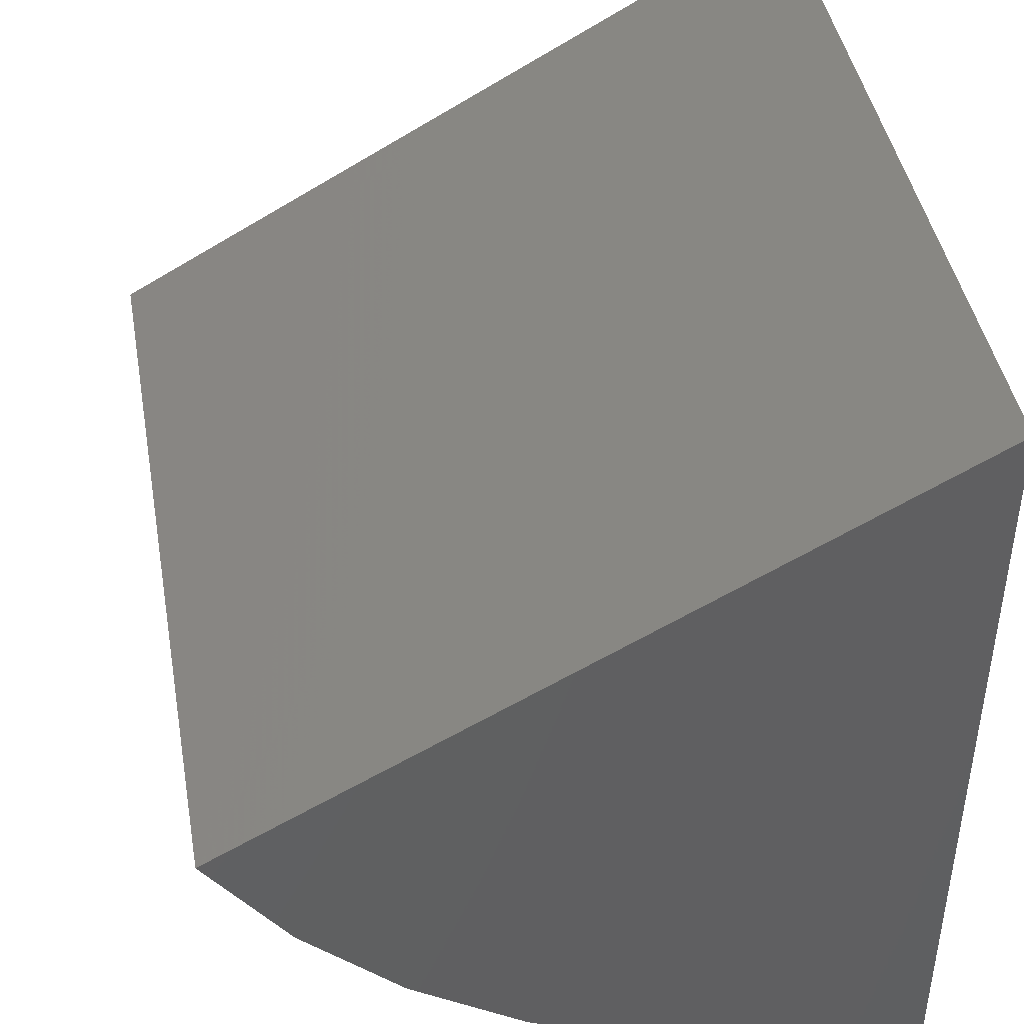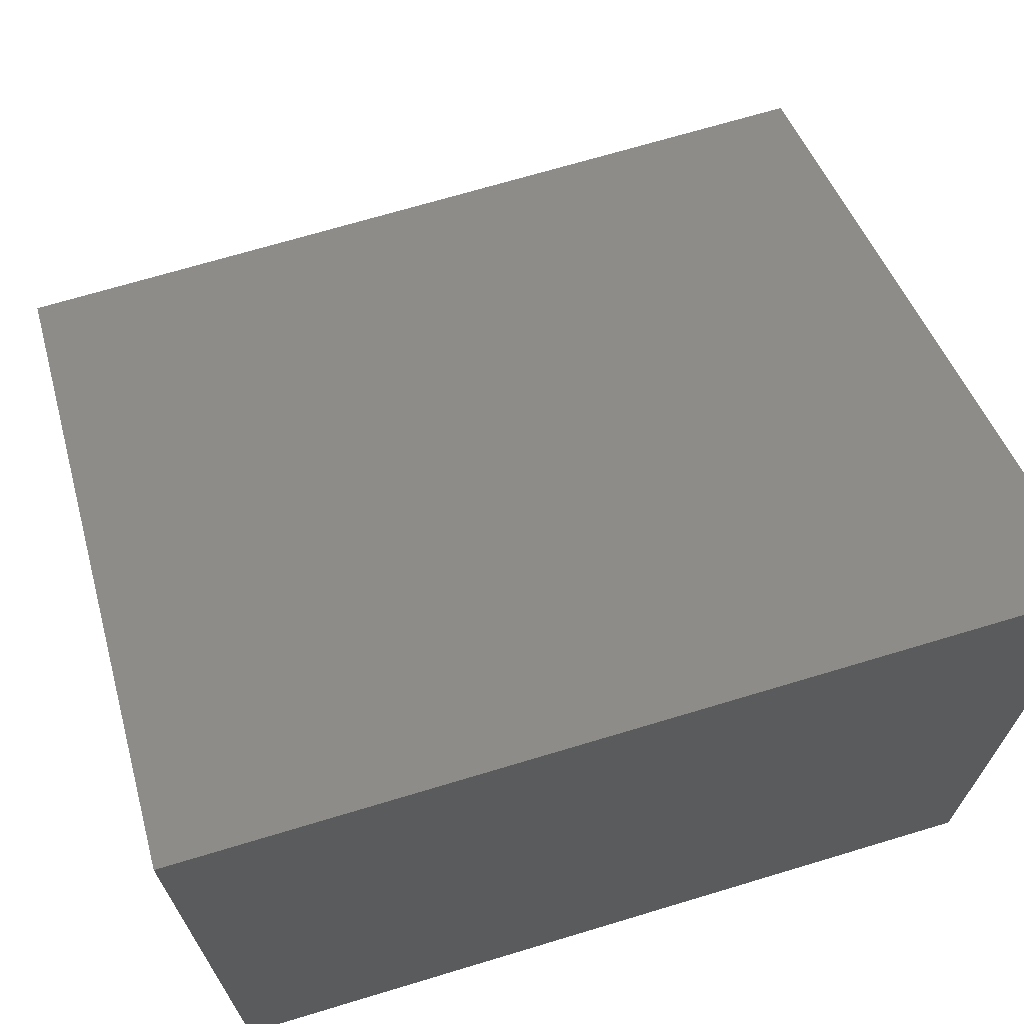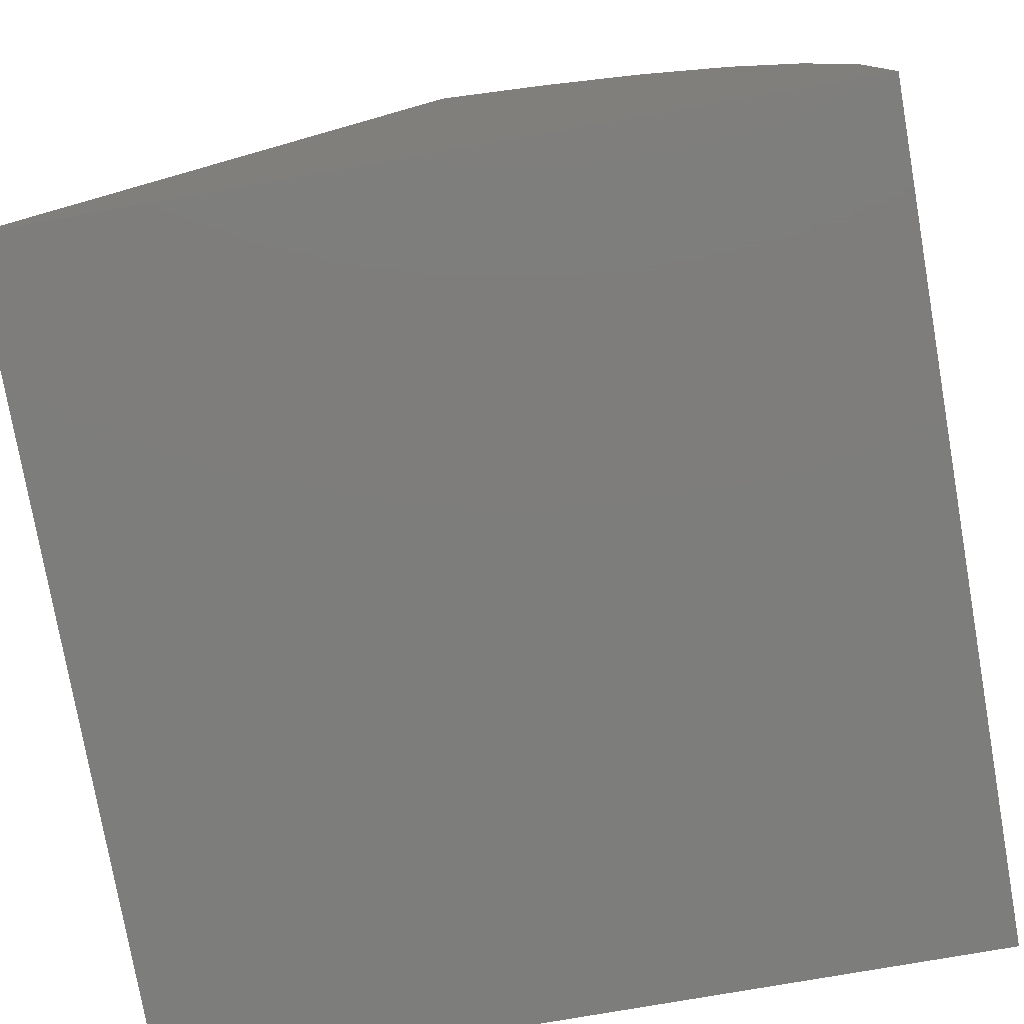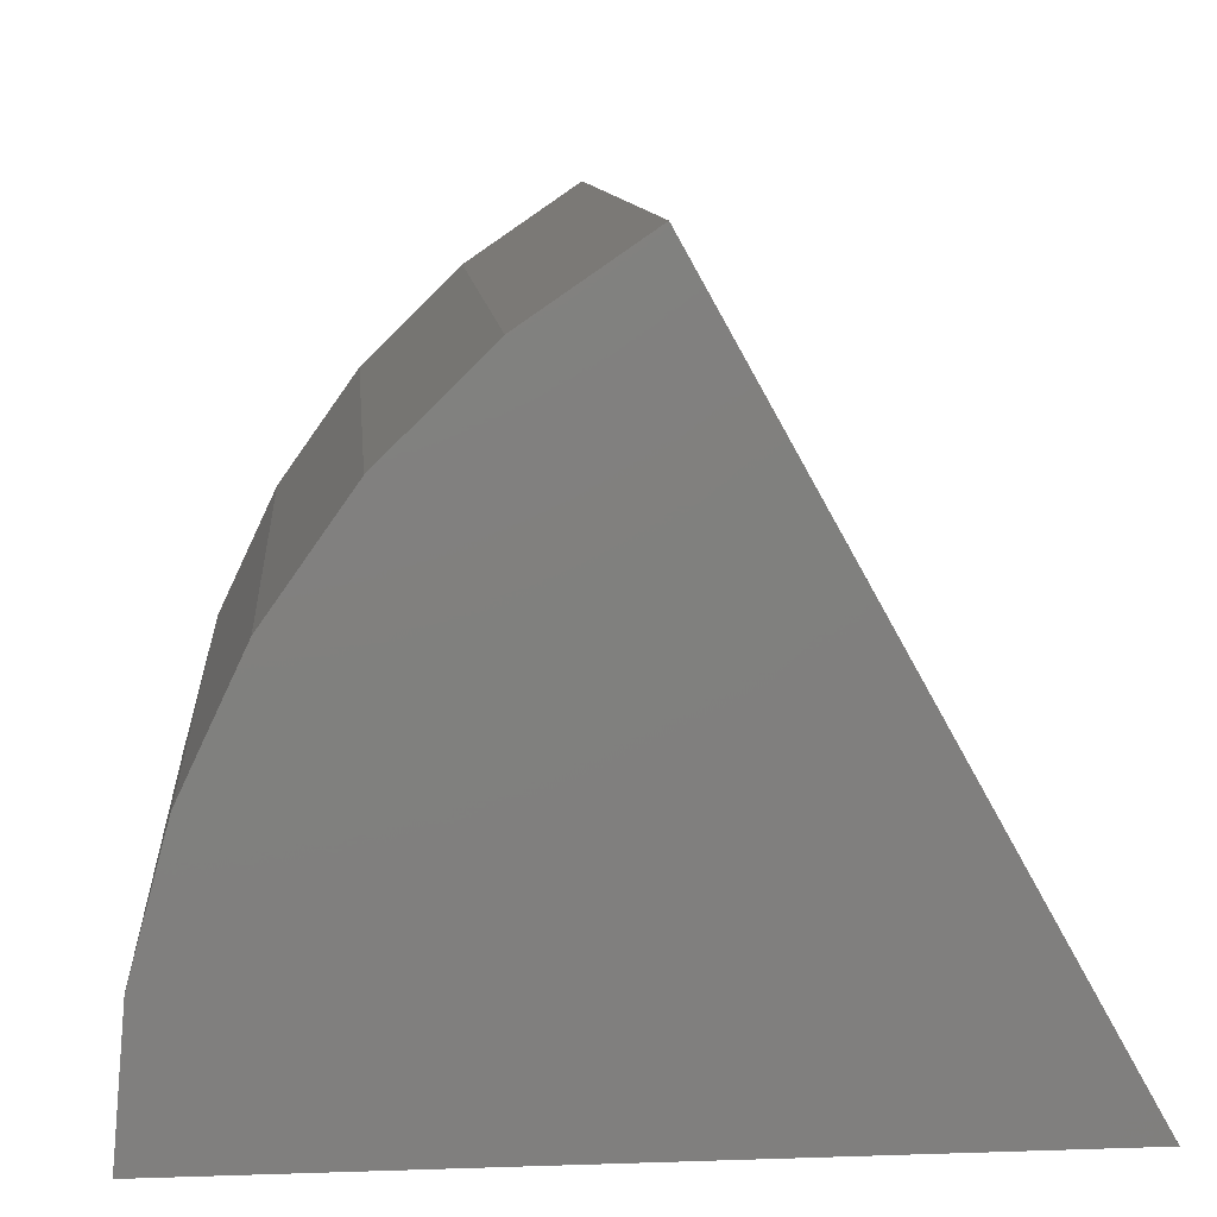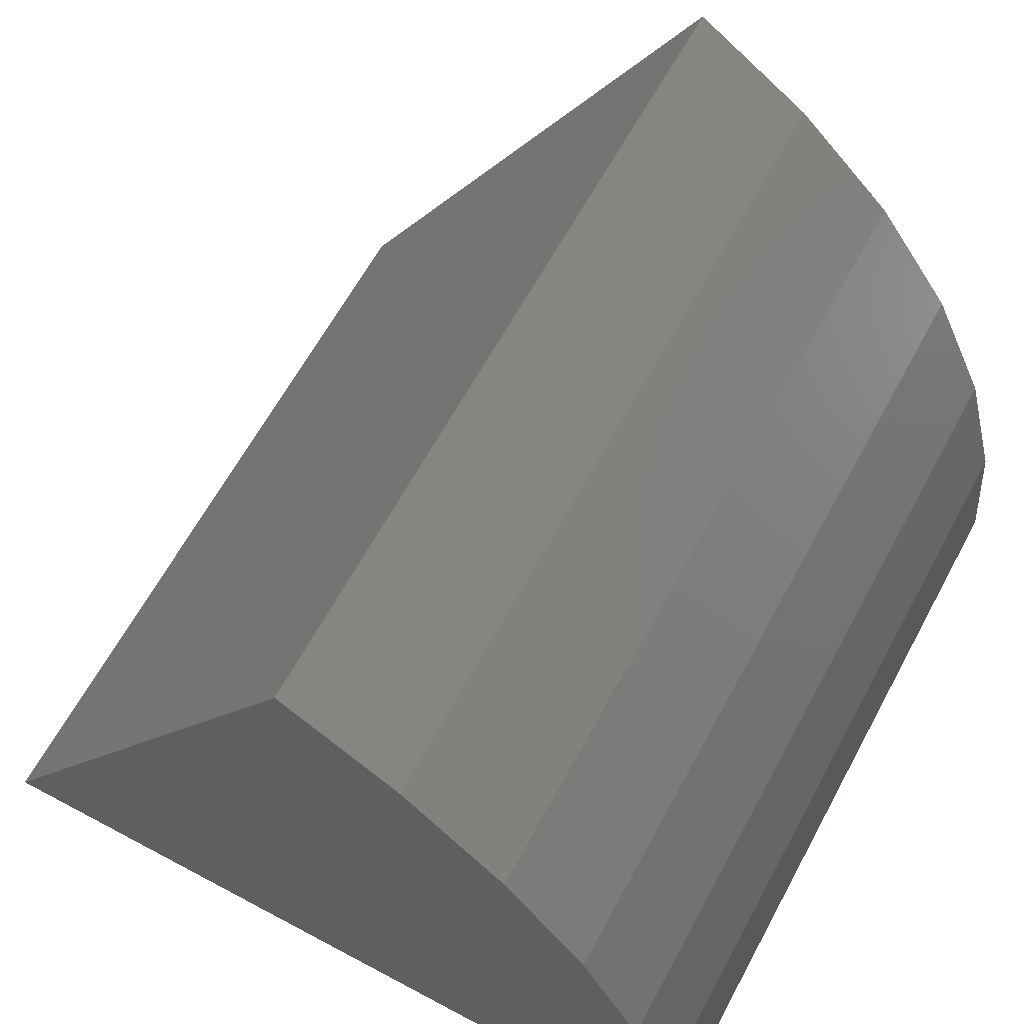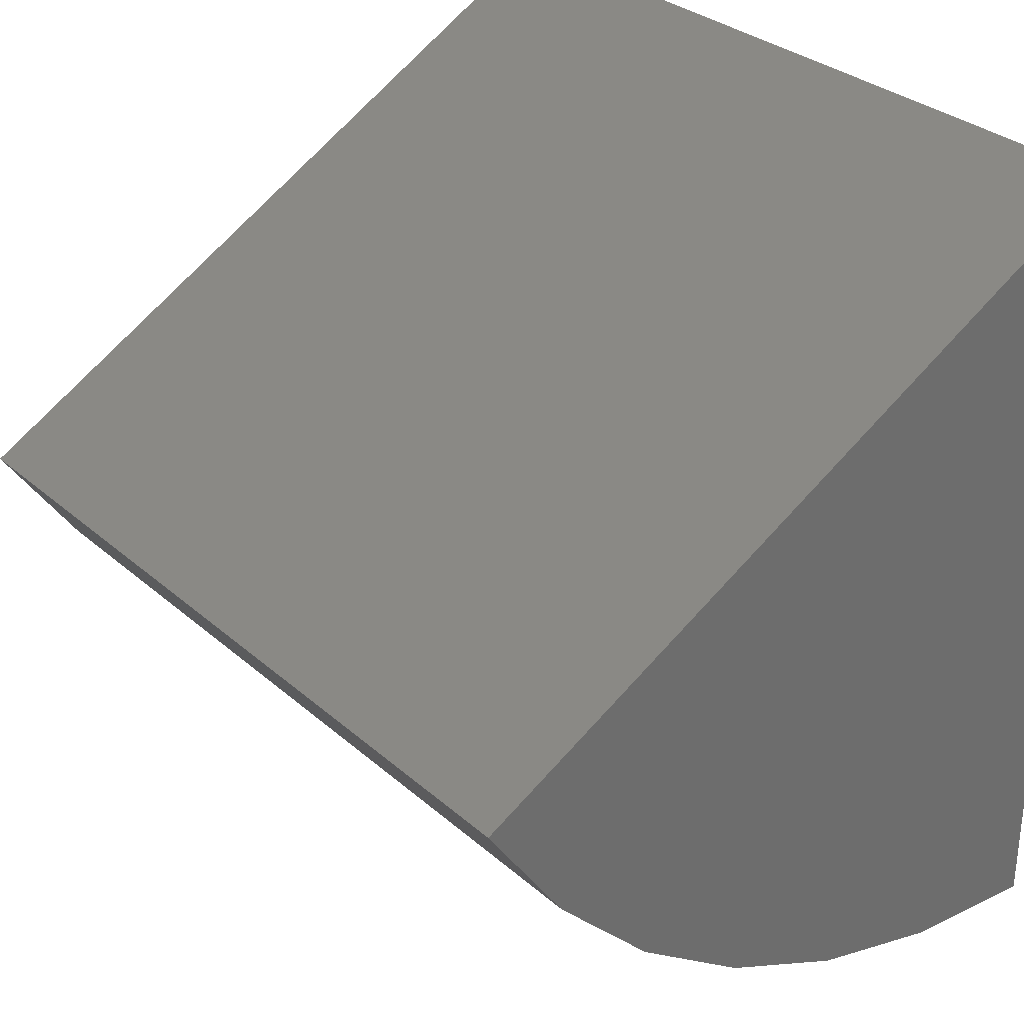
<metadata>
{"format":"stl","ext":"stl","renderer":"f3d","projection":"perspective","resolution":1024,"background":"white","views":[{"elev":43.6,"azim":79.9,"up":"+Y"},{"elev":69.6,"azim":163.2,"up":"+Y"},{"elev":-76.8,"azim":-80.1,"up":"+Z"},{"elev":10.1,"azim":85.1,"up":"+Z"},{"elev":63.4,"azim":-61.6,"up":"+Z"},{"elev":31.0,"azim":51.0,"up":"+Y"}]}
</metadata>
<code>
# stl→obj: 16 verts, 28 faces
v -0.75 0.01606 1.308
v 0.75 0.01606 1.308
v -0.75 0.75 0
v 0.75 0.75 0
v -0.75 -0.75 0
v 0.75 -0.75 0
v -0.75 -0.7267 0.2635
v -0.75 -0.6574 0.5188
v -0.75 -0.5444 0.758
v -0.75 -0.3911 0.9736
v -0.75 -0.2023 1.159
v 0.75 -0.2023 1.159
v 0.75 -0.3911 0.9736
v 0.75 -0.5444 0.758
v 0.75 -0.6574 0.5188
v 0.75 -0.7267 0.2635
f 1 2 3
f 3 2 4
f 5 3 6
f 6 3 4
f 1 3 5
f 1 5 7
f 1 7 8
f 1 8 9
f 1 9 10
f 1 10 11
f 2 12 13
f 2 13 14
f 2 14 15
f 2 15 16
f 2 16 6
f 2 6 4
f 2 1 12
f 12 1 11
f 12 11 13
f 13 11 10
f 13 10 14
f 14 10 9
f 14 9 15
f 15 9 8
f 15 8 16
f 16 8 7
f 16 7 6
f 6 7 5

</code>
